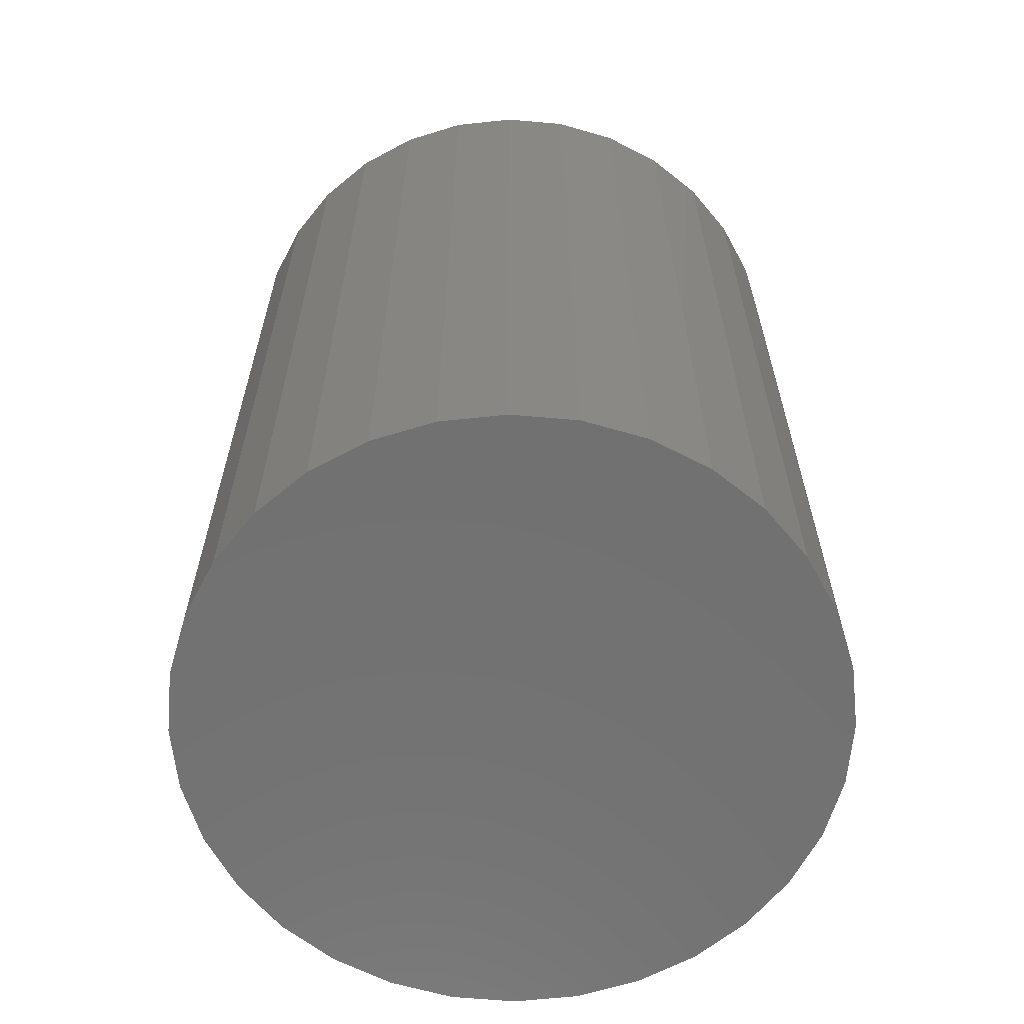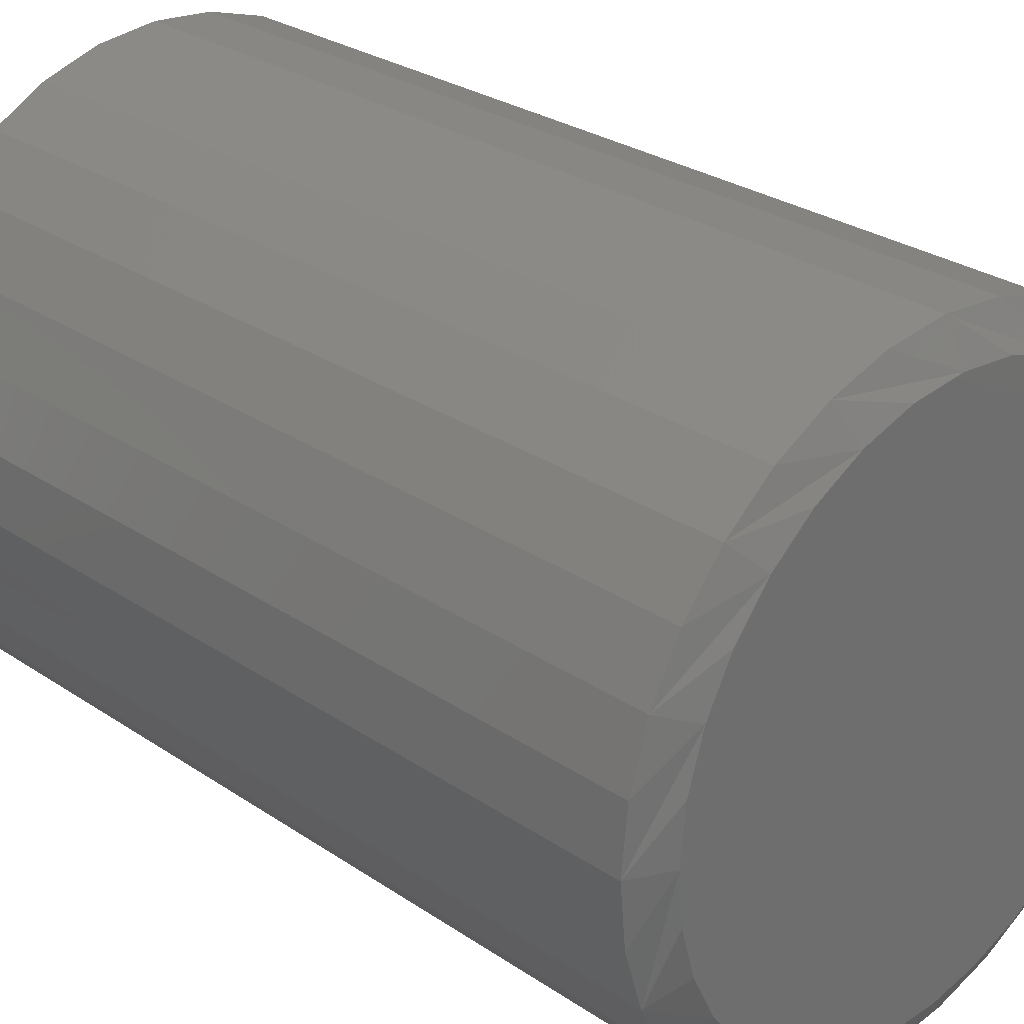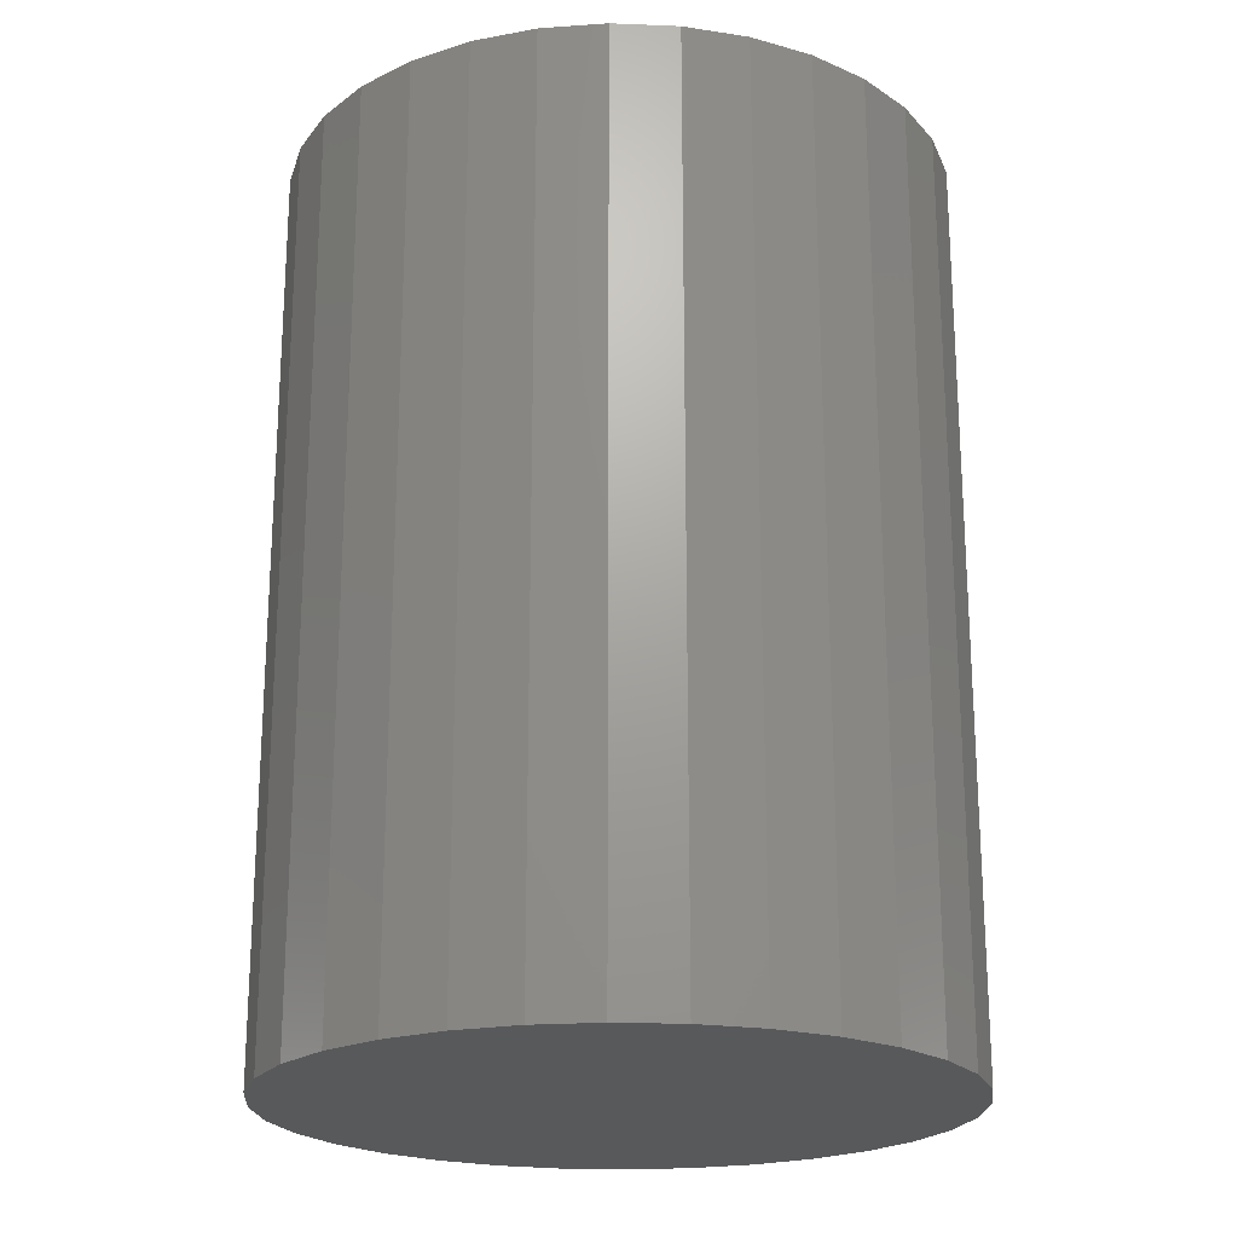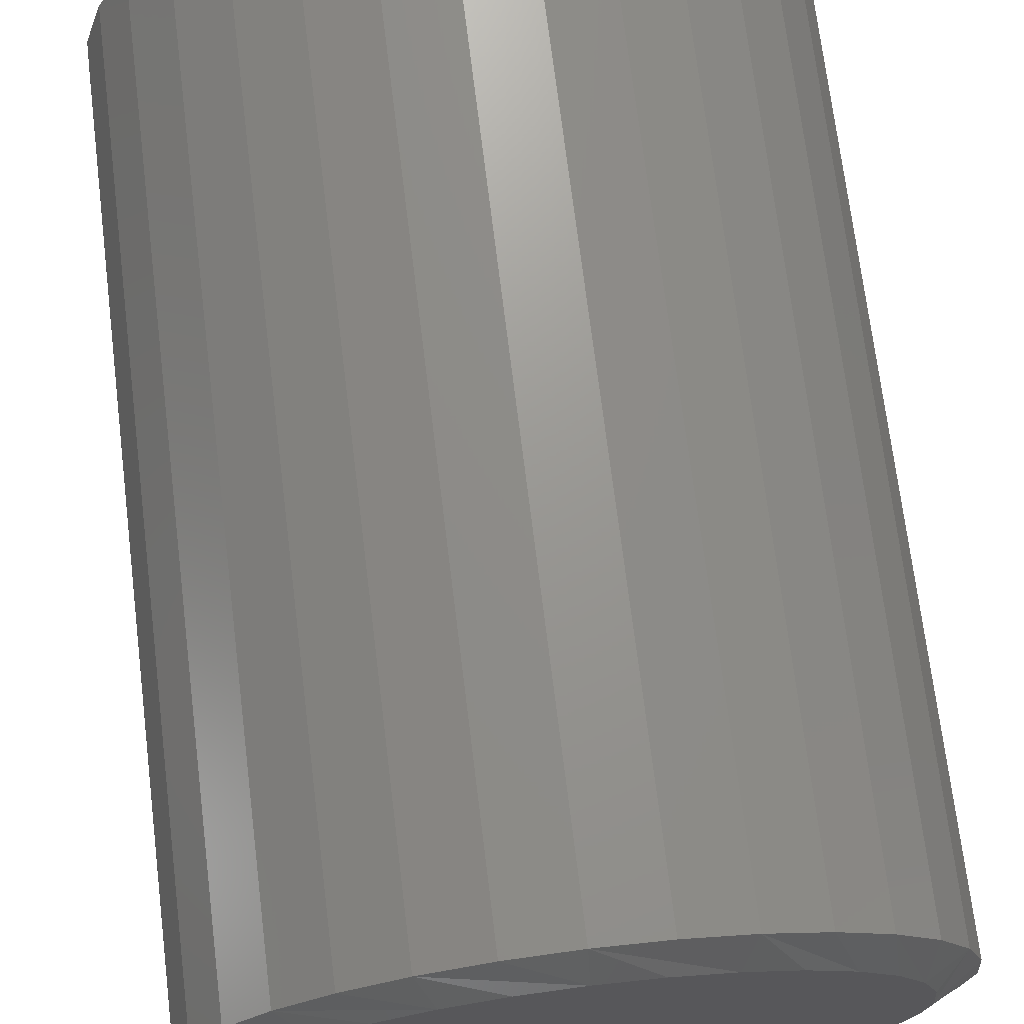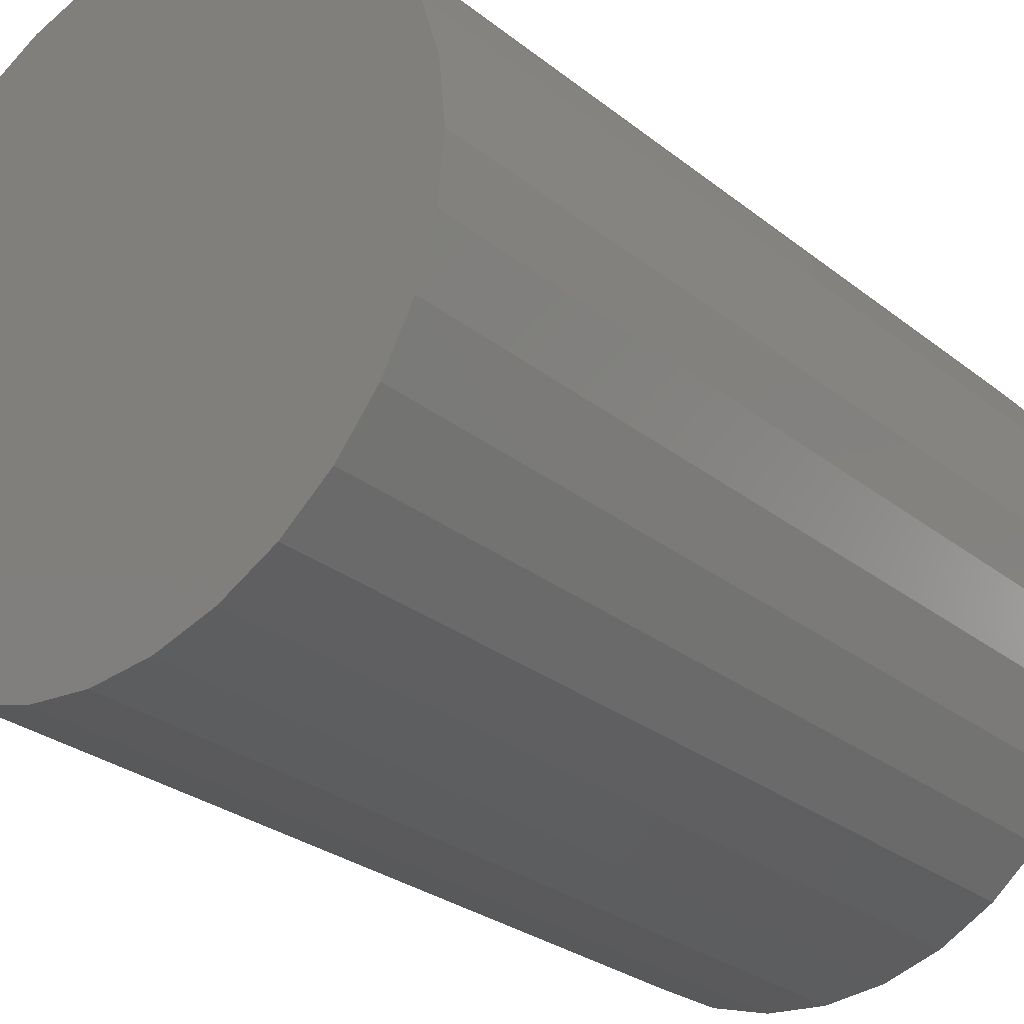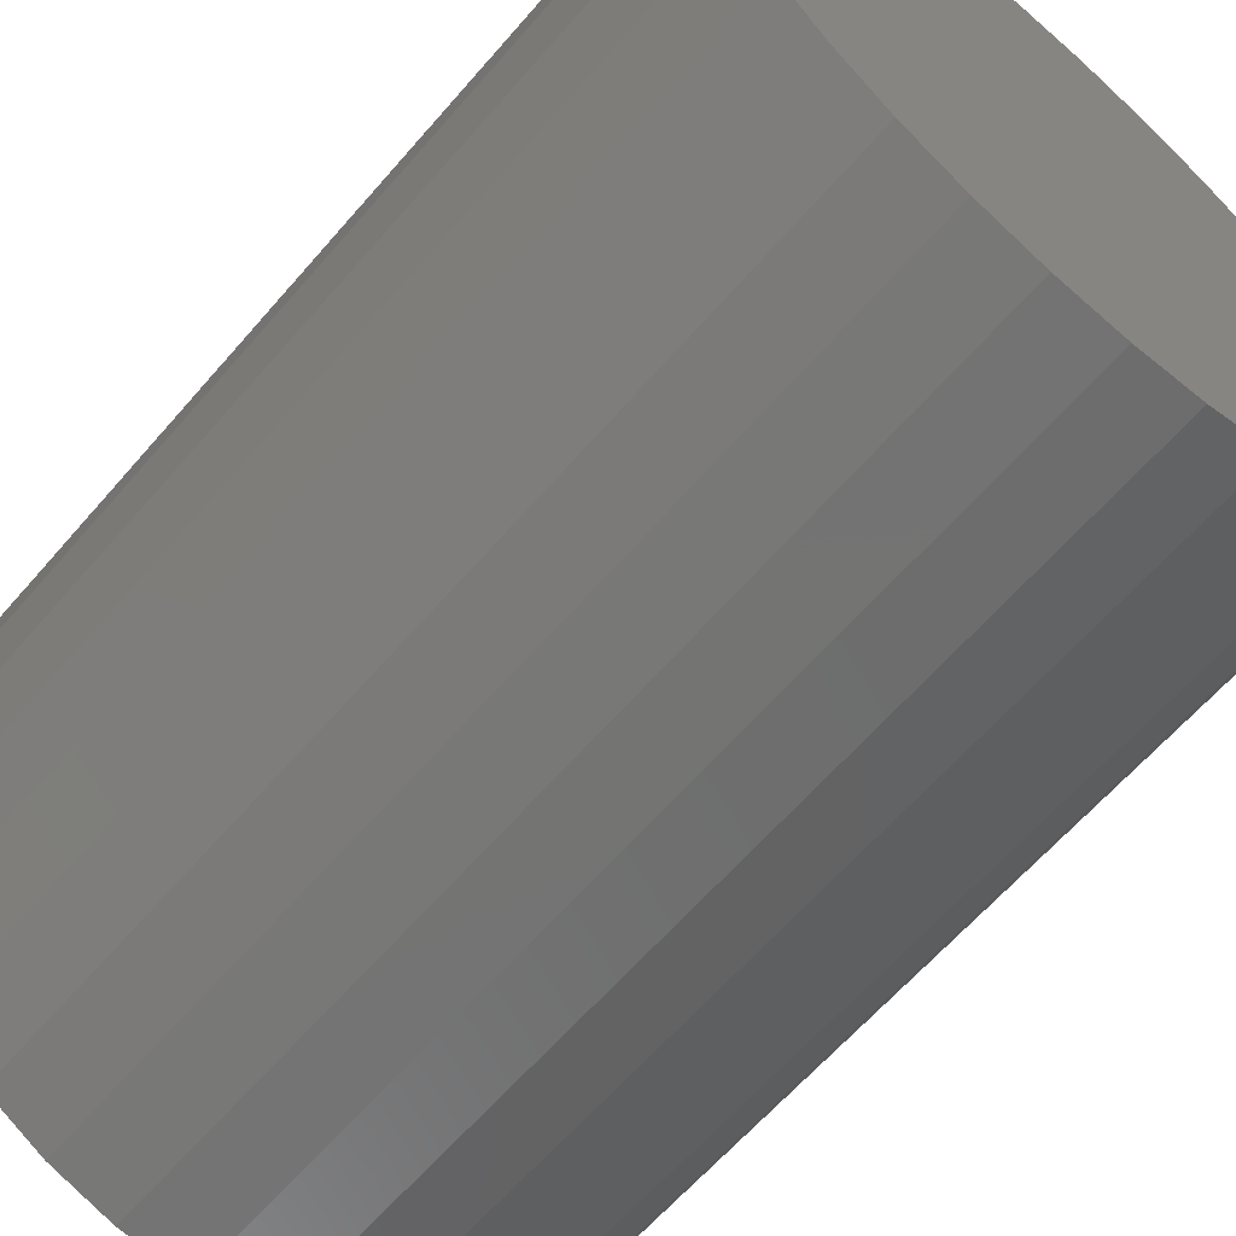
<metadata>
{"format":"stl","ext":"stl","renderer":"f3d","projection":"perspective","resolution":1024,"background":"white","views":[{"elev":-63.3,"azim":-22.0,"up":"+Z"},{"elev":28.2,"azim":-44.6,"up":"+Y"},{"elev":-21.3,"azim":12.8,"up":"+Z"},{"elev":71.2,"azim":-7.0,"up":"+Y"},{"elev":-28.1,"azim":-139.8,"up":"+Y"},{"elev":-62.9,"azim":139.3,"up":"+Y"}]}
</metadata>
<code>
# stl→obj: 97 verts, 190 faces
v -0.03016 0.1132 0.3672
v 0.01486 0.1132 0.3672
v -0.007647 0.1154 0.3672
v -0.0518 0.1066 0.3672
v 0.03651 0.1066 0.3672
v -0.07175 0.09593 0.3672
v 0.05645 0.09593 0.3672
v 0.06188 -0.09207 0.3672
v -0.05908 -0.1033 0.3672
v 0.04378 -0.1033 0.3672
v -0.03922 -0.111 0.3672
v 0.02393 -0.111 0.3672
v -0.01829 -0.1149 0.3672
v 0.002997 -0.1149 0.3672
v 0.07394 0.08158 0.3672
v -0.08923 0.08159 0.3672
v 0.08829 0.0641 0.3672
v -0.1036 0.0641 0.3672
v 0.09895 0.04415 0.3672
v -0.1142 0.04415 0.3672
v 0.1055 0.02251 0.3672
v -0.1208 0.02251 0.3672
v 0.1077 -1.422e-16 0.3672
v -0.123 1.061e-06 0.3672
v 0.1058 -0.0212 0.3672
v -0.1211 -0.0212 0.3672
v 0.09994 -0.04168 0.3672
v -0.1152 -0.04168 0.3672
v 0.09045 -0.06074 0.3672
v -0.1057 -0.06074 0.3672
v 0.07762 -0.07773 0.3672
v -0.09291 -0.07773 0.3672
v -0.07718 -0.09207 0.3672
v 0.1234 0 0
v 0.1234 -3.209e-17 0.3594
v 0.1208 -0.02556 0
v 0.1208 -0.02556 0.3594
v 0.1134 -0.05013 0
v 0.1134 -0.05013 0.3594
v 0.1013 -0.07278 0
v 0.1013 -0.07278 0.3594
v 0.08499 -0.09263 0
v 0.08499 -0.09263 0.3594
v 0.06513 -0.1089 0
v 0.06513 -0.1089 0.3594
v 0.04248 -0.121 0
v 0.04248 -0.121 0.3594
v 0.01791 -0.1285 0
v 0.01791 -0.1285 0.3594
v -0.007648 -0.131 0
v -0.007648 -0.131 0.3594
v -0.03321 -0.1285 0
v -0.03321 -0.1285 0.3594
v -0.05778 -0.121 0
v -0.05778 -0.121 0.3594
v -0.08043 -0.1089 0
v -0.08043 -0.1089 0.3594
v -0.1003 -0.09263 0
v -0.1003 -0.09263 0.3594
v -0.1166 -0.07278 0
v -0.1166 -0.07278 0.3594
v -0.1287 -0.05013 0
v -0.1287 -0.05013 0.3594
v -0.1361 -0.02556 0
v -0.1361 -0.02556 0.3594
v -0.1387 1.604e-17 0
v -0.1387 1.604e-17 0.3594
v -0.1361 0.02556 0
v -0.1361 0.02556 0.3594
v -0.1287 0.05013 0
v -0.1287 0.05013 0.3594
v -0.1166 0.07278 0
v -0.1166 0.07278 0.3594
v -0.1003 0.09263 0
v -0.1003 0.09263 0.3594
v -0.08043 0.1089 0
v -0.08043 0.1089 0.3594
v -0.05778 0.121 0
v -0.05778 0.121 0.3594
v -0.03321 0.1285 0
v -0.03321 0.1285 0.3594
v -0.007648 0.131 0
v -0.007648 0.131 0.3594
v 0.01791 0.1285 0
v 0.01791 0.1285 0.3594
v 0.04248 0.121 0
v 0.04248 0.121 0.3594
v 0.06513 0.1089 0
v 0.06513 0.1089 0.3594
v 0.08499 0.09263 0
v 0.08499 0.09263 0.3594
v 0.1013 0.07278 0
v 0.1013 0.07278 0.3594
v 0.1134 0.05013 0
v 0.1134 0.05013 0.3594
v 0.1208 0.02556 0
v 0.1208 0.02556 0.3594
f 1 2 3
f 2 1 4
f 2 4 5
f 5 4 6
f 5 6 7
f 8 9 10
f 10 9 11
f 10 11 12
f 12 11 13
f 12 13 14
f 7 6 15
f 15 6 16
f 15 16 17
f 17 16 18
f 17 18 19
f 19 18 20
f 19 20 21
f 21 20 22
f 21 22 23
f 23 22 24
f 23 24 25
f 25 24 26
f 25 26 27
f 27 26 28
f 27 28 29
f 29 28 30
f 29 30 31
f 31 30 32
f 31 32 8
f 8 32 33
f 8 33 9
f 34 35 36
f 36 35 37
f 36 37 38
f 38 37 39
f 38 39 40
f 40 39 41
f 40 41 42
f 42 41 43
f 42 43 44
f 44 43 45
f 44 45 46
f 46 45 47
f 46 47 48
f 48 47 49
f 48 49 50
f 50 49 51
f 50 51 52
f 52 51 53
f 52 53 54
f 54 53 55
f 54 55 56
f 56 55 57
f 56 57 58
f 58 57 59
f 58 59 60
f 60 59 61
f 60 61 62
f 62 61 63
f 62 63 64
f 64 63 65
f 64 65 66
f 66 65 67
f 66 67 68
f 68 67 69
f 68 69 70
f 70 69 71
f 70 71 72
f 72 71 73
f 72 73 74
f 74 73 75
f 74 75 76
f 76 75 77
f 76 77 78
f 78 77 79
f 78 79 80
f 80 79 81
f 80 81 82
f 82 81 83
f 82 83 84
f 84 83 85
f 84 85 86
f 86 85 87
f 86 87 88
f 88 87 89
f 88 89 90
f 90 89 91
f 90 91 92
f 92 91 93
f 92 93 94
f 94 93 95
f 94 95 96
f 96 95 97
f 96 97 34
f 34 97 35
f 20 71 69
f 19 21 95
f 19 95 93
f 19 93 91
f 17 19 91
f 15 17 91
f 15 91 89
f 15 89 87
f 7 15 87
f 5 7 87
f 5 87 85
f 5 85 83
f 2 5 83
f 3 2 83
f 3 83 81
f 3 81 79
f 1 3 79
f 4 1 79
f 4 79 77
f 4 77 75
f 6 4 75
f 16 6 75
f 16 75 73
f 16 73 71
f 18 16 71
f 20 18 71
f 23 35 97
f 23 97 95
f 23 95 21
f 67 24 22
f 67 22 20
f 67 20 69
f 61 59 30
f 30 63 61
f 28 63 30
f 57 55 33
f 33 59 57
f 32 59 33
f 53 51 11
f 11 55 53
f 9 55 11
f 49 47 14
f 14 51 49
f 13 51 14
f 45 43 10
f 10 47 45
f 12 47 10
f 41 39 31
f 31 43 41
f 8 43 31
f 27 39 37
f 29 39 27
f 28 26 63
f 32 30 59
f 9 33 55
f 13 11 51
f 12 14 47
f 8 10 43
f 29 31 39
f 24 67 65
f 24 65 63
f 24 63 26
f 35 23 25
f 35 25 27
f 35 27 37
f 82 84 80
f 78 80 84
f 86 78 84
f 76 78 86
f 88 76 86
f 46 54 44
f 52 54 46
f 48 52 46
f 50 52 48
f 54 56 44
f 44 56 58
f 44 58 42
f 42 58 60
f 42 60 40
f 40 60 62
f 40 62 38
f 38 62 64
f 38 64 36
f 36 64 66
f 36 66 34
f 34 66 68
f 34 68 96
f 96 68 70
f 96 70 94
f 94 70 72
f 94 72 92
f 92 72 74
f 92 74 90
f 90 74 76
f 90 76 88

</code>
